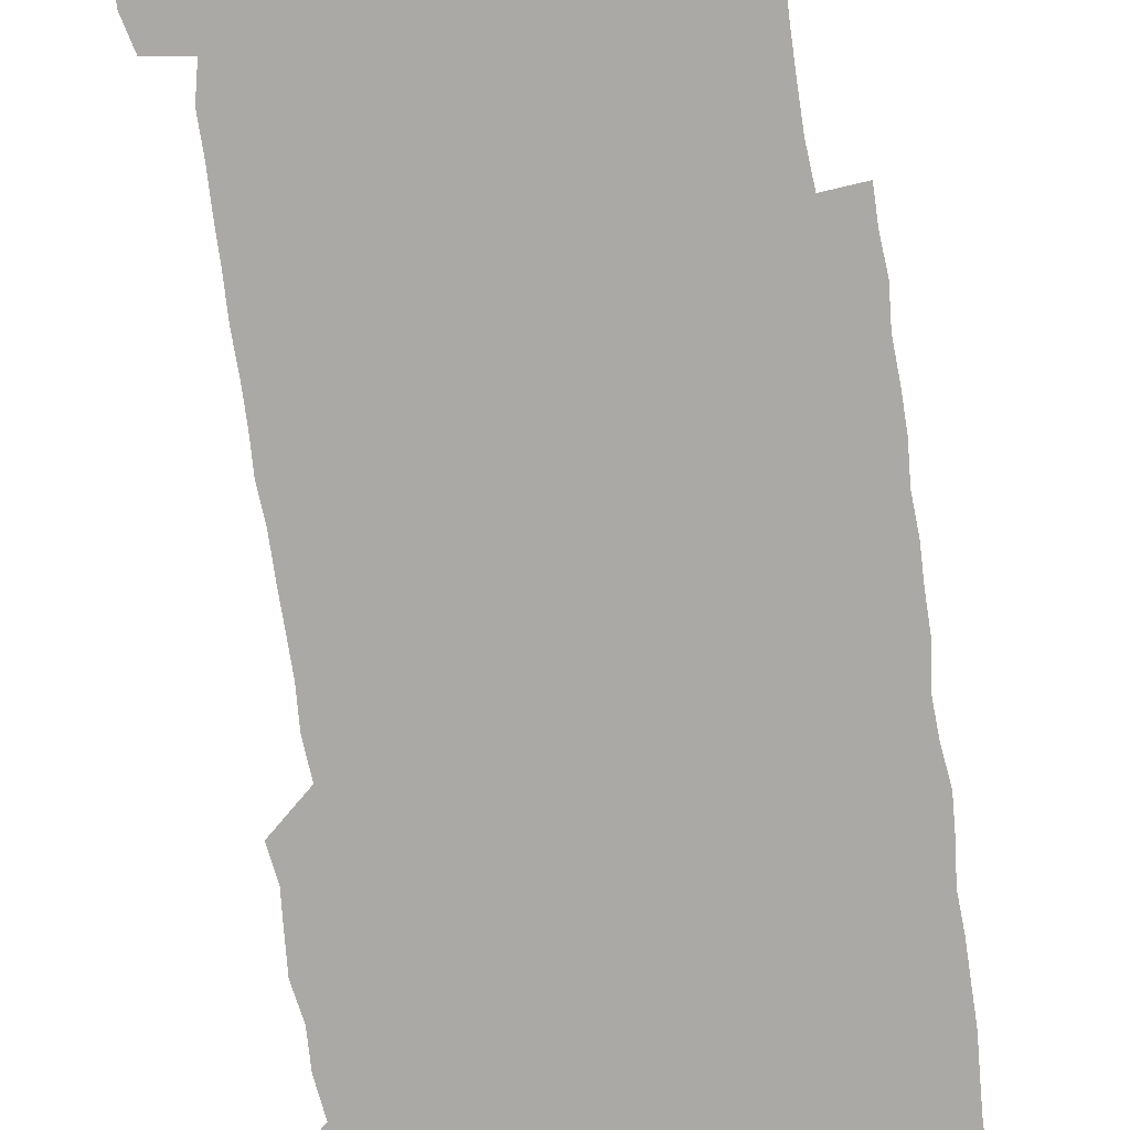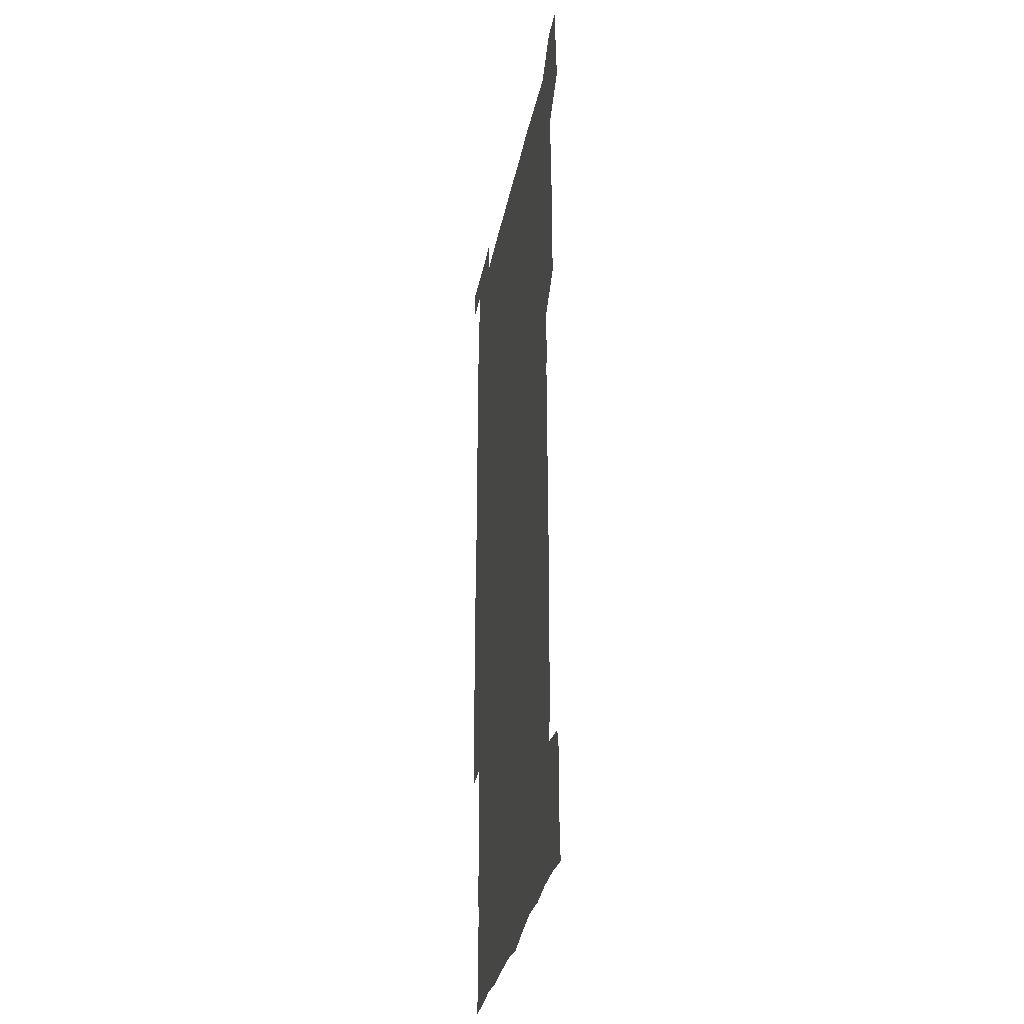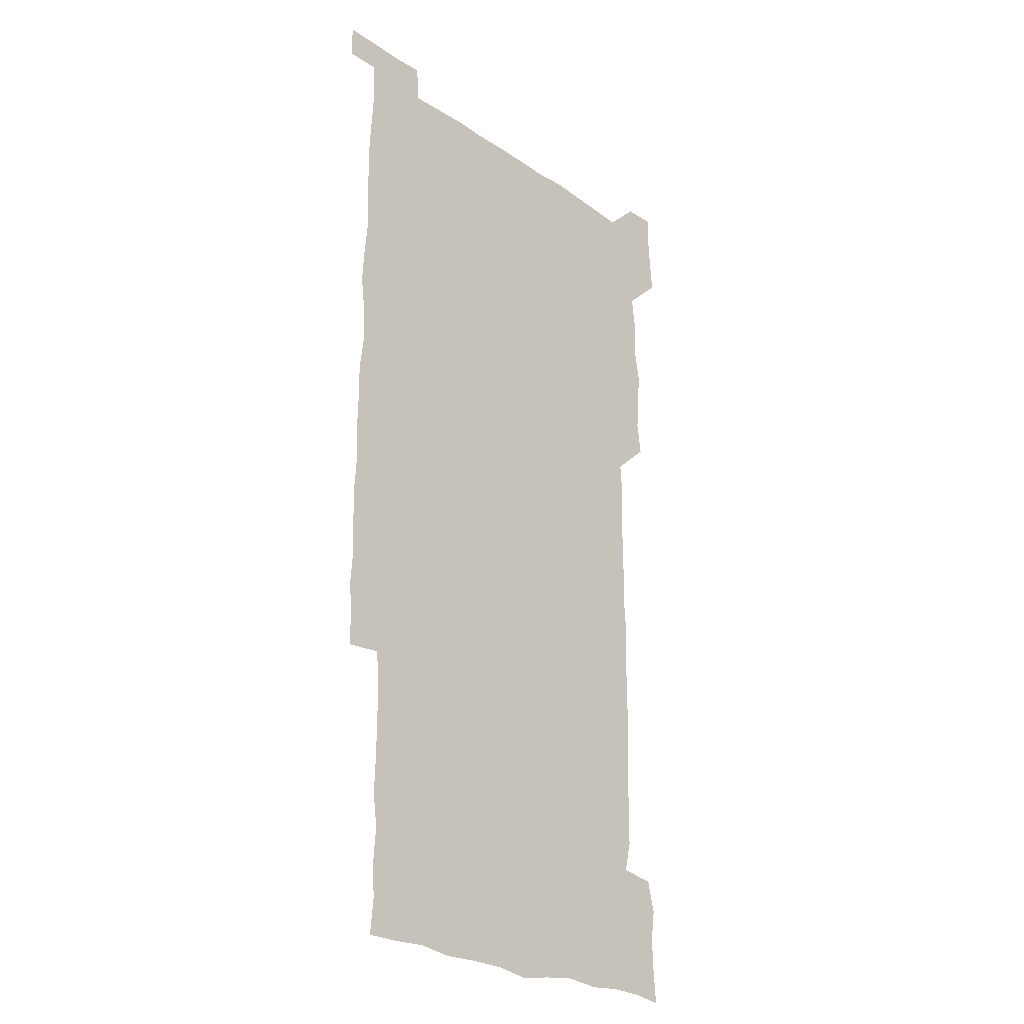
<metadata>
{"format":"obj","ext":"obj","renderer":"f3d","projection":"perspective","resolution":1024,"background":"white","views":[{"elev":-75.5,"azim":8.5,"up":"+Z"},{"elev":-32.3,"azim":-100.8,"up":"+Y"},{"elev":-25.3,"azim":132.7,"up":"+Y"}]}
</metadata>
<code>
v 448.3 558.2 0
v 449.4 571.5 0
v 450.4 585.8 0
v 450.3 600.4 0
v 464 164.8 0
v 465.1 178.8 0
v 465.7 194.2 0
v 463.8 207.3 0
v 467.1 221.2 0
v 462.9 451.3 0
v 464.9 465.8 0
v 463.7 480.5 0
v 462.6 494.8 0
v 465.1 510.1 0
v 464.4 525.6 0
v 466.4 541.6 0
v 465.9 556.6 0
v 466.5 570.9 0
v 466.3 585.3 0
v 465.3 599.9 0
v 478.2 166.5 0
v 481.3 181.5 0
v 483.7 196.4 0
v 480.8 209.1 0
v 483.4 223.7 0
v 480.4 237.2 0
v 480.5 252.8 0
v 480 268.1 0
v 479.8 283.7 0
v 479.2 298.8 0
v 479.5 314.1 0
v 479.3 329.2 0
v 478.6 343.8 0
v 479.6 358.8 0
v 479.5 374 0
v 479.7 389.4 0
v 479.8 404.9 0
v 478.8 420.4 0
v 480 436.2 0
v 479.5 451.1 0
v 481.2 466 0
v 479.3 480.9 0
v 481.3 496 0
v 481.4 510.8 0
v 480.2 525.8 0
v 482.4 540.7 0
v 481.4 556 0
v 481.1 570.7 0
v 481.3 584.8 0
v 493.3 166.7 0
v 496.1 182 0
v 495.8 195.6 0
v 496.2 210 0
v 497.8 225.8 0
v 495.3 239.4 0
v 497.3 255.8 0
v 496.6 270.6 0
v 497.2 286 0
v 497.3 301 0
v 496.6 315.8 0
v 496.3 330.7 0
v 496.5 345.8 0
v 496 360.6 0
v 496.7 376 0
v 496.8 390.9 0
v 496.2 405.8 0
v 496.5 421 0
v 496.3 436.1 0
v 495.7 451.1 0
v 496.6 466.1 0
v 496.9 481.2 0
v 496.3 496.1 0
v 497.2 510.9 0
v 496.7 525.9 0
v 497 540.6 0
v 497.8 554.9 0
v 496.4 570.5 0
v 495.5 585.7 0
v 507.6 165.2 0
v 510.3 181.1 0
v 509.8 195 0
v 513.7 213.5 0
v 513.1 227.4 0
v 512.3 241.8 0
v 511.8 256.2 0
v 511.9 271.4 0
v 512.8 287 0
v 511.6 301.2 0
v 511.4 316.1 0
v 511.9 331.4 0
v 510.7 345.9 0
v 511.3 361 0
v 512.7 376.9 0
v 512.1 391.3 0
v 511.8 406.2 0
v 511.3 421 0
v 511.9 436.2 0
v 512.1 451.3 0
v 511.9 466.2 0
v 512.2 481.1 0
v 511.8 496.1 0
v 511.5 511 0
v 511.7 525.8 0
v 511.7 540.6 0
v 512 555.1 0
v 511.6 569.9 0
v 510.2 586.4 0
v 524.5 166.5 0
v 525.6 181.3 0
v 527 198.1 0
v 527.7 213.6 0
v 526.8 226.7 0
v 528.2 243.1 0
v 526.6 256.5 0
v 526.9 271.7 0
v 526.9 286.7 0
v 526.7 301.5 0
v 525.9 315.9 0
v 527.2 332.1 0
v 527.2 346.9 0
v 526.3 361.3 0
v 526.5 376.3 0
v 527 391.5 0
v 526.7 406.2 0
v 526.9 421.1 0
v 525.8 436 0
v 526.7 451.3 0
v 526.8 466.2 0
v 526.8 481 0
v 526.9 495.9 0
v 526.6 510.9 0
v 526.4 525.7 0
v 527.2 540.2 0
v 526.7 555.2 0
v 526.2 570.4 0
v 524.6 587.4 0
v 539.3 164.6 0
v 541.5 183 0
v 541.5 197.7 0
v 541.5 212.1 0
v 542 228 0
v 541.9 242.4 0
v 541.3 256.4 0
v 541.8 271.5 0
v 541.9 286.8 0
v 541.6 301.6 0
v 541.4 316.5 0
v 541.5 331.5 0
v 541.6 346.8 0
v 541.5 361.5 0
v 541.4 376.4 0
v 541.3 391.1 0
v 540.6 405.5 0
v 542.1 421.6 0
v 541.3 436.2 0
v 541.6 451.3 0
v 541.5 466.2 0
v 540.6 481.1 0
v 541.6 496.1 0
v 541.3 510.9 0
v 542 525.6 0
v 541.4 541 0
v 541.4 555.5 0
v 541.1 570.5 0
v 540.3 586.2 0
v 554.2 161.9 0
v 555.7 181.5 0
v 555.9 196.3 0
v 556.2 212.1 0
v 556.4 227.6 0
v 556.2 241.9 0
v 556.7 257.1 0
v 556.2 270.6 0
v 556.7 287.8 0
v 556.2 301.6 0
v 556.1 316.4 0
v 556.2 331.4 0
v 556.2 346.4 0
v 556.1 361.4 0
v 556.1 376.4 0
v 556.2 391 0
v 556.3 406.4 0
v 556.4 421.3 0
v 556.2 436.2 0
v 556.4 451.4 0
v 556.5 466.2 0
v 556.1 481.1 0
v 556.6 496 0
v 556.2 510.9 0
v 556.3 525.6 0
v 556.4 540.6 0
v 556.3 555.5 0
v 556.2 570.2 0
v 555.3 586.6 0
v 569.8 164.1 0
v 570.8 182.3 0
v 571 197.8 0
v 571.2 213.5 0
v 571 227.1 0
v 571 243 0
v 571 256.9 0
v 570.7 270.7 0
v 570.9 287.7 0
v 571.2 302 0
v 571.1 316.5 0
v 571.1 331.8 0
v 571 346.5 0
v 570.9 361.6 0
v 570.6 375.6 0
v 571.4 391.8 0
v 571.2 406.4 0
v 571.2 421.1 0
v 571.1 436.1 0
v 571.1 451 0
v 571.2 466.4 0
v 571.1 481.1 0
v 571.2 496 0
v 571.1 510.9 0
v 570.9 525.9 0
v 571.3 540.3 0
v 571 556.1 0
v 571.1 570.6 0
v 570.5 586.7 0
v 585.8 164.2 0
v 585.7 182.3 0
v 586.1 196.2 0
v 585.8 212.2 0
v 585.7 227.7 0
v 585.9 241.8 0
v 585.5 256.9 0
v 585.6 270.9 0
v 586.3 285.8 0
v 585.9 302.1 0
v 585.9 316.4 0
v 585.8 331.7 0
v 585.9 346.7 0
v 585.7 361.8 0
v 585.9 376.9 0
v 585.8 391.6 0
v 585.7 406.7 0
v 586 421.2 0
v 586 436.2 0
v 585.9 451 0
v 585.9 466.1 0
v 586 481 0
v 586 496 0
v 585.9 510.9 0
v 585.9 525.7 0
v 586 540.8 0
v 586.2 555.3 0
v 586.1 570.5 0
v 585.9 586.2 0
v 601.5 163.5 0
v 600.9 180.3 0
v 601 196 0
v 600.3 213.3 0
v 600.6 227.1 0
v 600.6 241.8 0
v 600.5 256.6 0
v 600.2 272.5 0
v 601.1 285.7 0
v 600.6 302.2 0
v 600.6 316.7 0
v 600.7 331 0
v 600.4 347.3 0
v 600.4 362.1 0
v 600.4 376.8 0
v 600.5 391.6 0
v 600.8 406.4 0
v 600.6 421.5 0
v 600.6 436.2 0
v 600.6 451 0
v 600.9 465.5 0
v 600.8 481 0
v 600.8 496 0
v 600.7 510.8 0
v 600.8 525.8 0
v 600.8 540.6 0
v 601.1 555.7 0
v 601.1 570.5 0
v 601 586.7 0
v 616.6 165.4 0
v 615 183.8 0
v 616.2 196.1 0
v 615.2 212.2 0
v 615.3 226.9 0
v 615.6 241.3 0
v 615.7 256.2 0
v 615.4 271.7 0
v 615.5 286.4 0
v 614.8 302.8 0
v 615.3 316.8 0
v 615.1 332.1 0
v 615.4 346.6 0
v 615.1 361.8 0
v 615.2 376.6 0
v 615.2 391.5 0
v 615.2 406.5 0
v 615.4 421.3 0
v 615.2 436.2 0
v 615.7 451 0
v 615.2 467 0
v 615.9 481.4 0
v 615.4 496.1 0
v 615.5 510.9 0
v 615.6 525.8 0
v 615 540.1 0
v 616 555.9 0
v 615.9 570.1 0
v 616.2 586 0
v 632.3 164.6 0
v 630.1 181.7 0
v 630.9 195.5 0
v 630.1 211.3 0
v 629.8 226.5 0
v 630.4 240.9 0
v 630.4 256.1 0
v 630.1 271.8 0
v 630.2 287.1 0
v 629 302.6 0
v 630 316.7 0
v 629.9 331.6 0
v 629.6 346.8 0
v 629.9 361.5 0
v 629.4 376.7 0
v 629.8 391.4 0
v 630.1 406.2 0
v 630.5 421 0
v 630.2 436.2 0
v 630.1 451.3 0
v 629.2 466.4 0
v 630.8 481.1 0
v 630.5 495.9 0
v 631.4 511.1 0
v 630.8 526 0
v 630.4 540.8 0
v 630.8 555.7 0
v 630.7 570.3 0
v 631.3 585.3 0
v 631.9 601.7 0
v 646.5 164.6 0
v 645 179.8 0
v 645.9 193.6 0
v 644.8 209.7 0
v 646.7 223.7 0
v 646.1 238.8 0
v 646 254.2 0
v 646 270.1 0
v 647.2 286.3 0
v 645.1 301.7 0
v 645 316.4 0
v 644 331.5 0
v 645 346.1 0
v 644.4 361.2 0
v 645.3 375.8 0
v 645.4 390.9 0
v 646 405.7 0
v 645.3 420.9 0
v 645.8 435.7 0
v 645.4 451.2 0
v 645.4 466.4 0
v 644.4 481.2 0
v 645.2 495.6 0
v 646.6 511.1 0
v 645.7 526.1 0
v 644.8 540.7 0
v 646.4 555.8 0
v 645.2 570.4 0
v 645.5 585.2 0
v 646.4 600.7 0
v 663.3 285 0
v 663.2 299.1 0
v 664.3 313.3 0
v 663.1 328.7 0
v 663.8 343.7 0
v 664 358.9 0
v 662.9 374.3 0
v 663.7 389.5 0
v 663.3 404.3 0
v 663.4 419.1 0
v 661.4 435.2 0
v 662.1 450.5 0
v 664 465.4 0
v 663.1 480.5 0
v 661.5 495.8 0
v 662.3 511.1 0
v 662.3 526.1 0
v 662.4 541.2 0
v 661.4 556.3 0
v 660.5 571.2 0
v 661.2 586.9 0
v 661.4 601.1 0
v 676 586.7 0
v 676.2 601 0
f 16 17 1
f 1 17 2
f 17 18 2
f 2 18 3
f 18 19 3
f 3 19 4
f 19 20 4
f 5 21 6
f 21 22 6
f 6 22 7
f 22 23 7
f 7 23 8
f 23 24 8
f 8 24 9
f 24 25 9
f 39 40 10
f 10 40 11
f 40 41 11
f 11 41 12
f 41 42 12
f 12 42 13
f 42 43 13
f 13 43 14
f 43 44 14
f 14 44 15
f 44 45 15
f 15 45 16
f 45 46 16
f 16 46 17
f 46 47 17
f 17 47 18
f 47 48 18
f 18 48 19
f 48 49 19
f 19 49 20
f 21 50 22
f 50 51 22
f 22 51 23
f 51 52 23
f 23 52 24
f 52 53 24
f 24 53 25
f 53 54 25
f 25 54 26
f 54 55 26
f 26 55 27
f 55 56 27
f 27 56 28
f 56 57 28
f 28 57 29
f 57 58 29
f 29 58 30
f 58 59 30
f 30 59 31
f 59 60 31
f 31 60 32
f 60 61 32
f 32 61 33
f 61 62 33
f 33 62 34
f 62 63 34
f 34 63 35
f 63 64 35
f 35 64 36
f 64 65 36
f 36 65 37
f 65 66 37
f 37 66 38
f 66 67 38
f 38 67 39
f 67 68 39
f 39 68 40
f 68 69 40
f 40 69 41
f 69 70 41
f 41 70 42
f 70 71 42
f 42 71 43
f 71 72 43
f 43 72 44
f 72 73 44
f 44 73 45
f 73 74 45
f 45 74 46
f 74 75 46
f 46 75 47
f 75 76 47
f 47 76 48
f 76 77 48
f 48 77 49
f 77 78 49
f 50 79 51
f 79 80 51
f 51 80 52
f 80 81 52
f 52 81 53
f 81 82 53
f 53 82 54
f 82 83 54
f 54 83 55
f 83 84 55
f 55 84 56
f 84 85 56
f 56 85 57
f 85 86 57
f 57 86 58
f 86 87 58
f 58 87 59
f 87 88 59
f 59 88 60
f 88 89 60
f 60 89 61
f 89 90 61
f 61 90 62
f 90 91 62
f 62 91 63
f 91 92 63
f 63 92 64
f 92 93 64
f 64 93 65
f 93 94 65
f 65 94 66
f 94 95 66
f 66 95 67
f 95 96 67
f 67 96 68
f 96 97 68
f 68 97 69
f 97 98 69
f 69 98 70
f 98 99 70
f 70 99 71
f 99 100 71
f 71 100 72
f 100 101 72
f 72 101 73
f 101 102 73
f 73 102 74
f 102 103 74
f 74 103 75
f 103 104 75
f 75 104 76
f 104 105 76
f 76 105 77
f 105 106 77
f 77 106 78
f 106 107 78
f 79 108 80
f 108 109 80
f 80 109 81
f 109 110 81
f 81 110 82
f 110 111 82
f 82 111 83
f 111 112 83
f 83 112 84
f 112 113 84
f 84 113 85
f 113 114 85
f 85 114 86
f 114 115 86
f 86 115 87
f 115 116 87
f 87 116 88
f 116 117 88
f 88 117 89
f 117 118 89
f 89 118 90
f 118 119 90
f 90 119 91
f 119 120 91
f 91 120 92
f 120 121 92
f 92 121 93
f 121 122 93
f 93 122 94
f 122 123 94
f 94 123 95
f 123 124 95
f 95 124 96
f 124 125 96
f 96 125 97
f 125 126 97
f 97 126 98
f 126 127 98
f 98 127 99
f 127 128 99
f 99 128 100
f 128 129 100
f 100 129 101
f 129 130 101
f 101 130 102
f 130 131 102
f 102 131 103
f 131 132 103
f 103 132 104
f 132 133 104
f 104 133 105
f 133 134 105
f 105 134 106
f 134 135 106
f 106 135 107
f 135 136 107
f 108 137 109
f 137 138 109
f 109 138 110
f 138 139 110
f 110 139 111
f 139 140 111
f 111 140 112
f 140 141 112
f 112 141 113
f 141 142 113
f 113 142 114
f 142 143 114
f 114 143 115
f 143 144 115
f 115 144 116
f 144 145 116
f 116 145 117
f 145 146 117
f 117 146 118
f 146 147 118
f 118 147 119
f 147 148 119
f 119 148 120
f 148 149 120
f 120 149 121
f 149 150 121
f 121 150 122
f 150 151 122
f 122 151 123
f 151 152 123
f 123 152 124
f 152 153 124
f 124 153 125
f 153 154 125
f 125 154 126
f 154 155 126
f 126 155 127
f 155 156 127
f 127 156 128
f 156 157 128
f 128 157 129
f 157 158 129
f 129 158 130
f 158 159 130
f 130 159 131
f 159 160 131
f 131 160 132
f 160 161 132
f 132 161 133
f 161 162 133
f 133 162 134
f 162 163 134
f 134 163 135
f 163 164 135
f 135 164 136
f 164 165 136
f 137 166 138
f 166 167 138
f 138 167 139
f 167 168 139
f 139 168 140
f 168 169 140
f 140 169 141
f 169 170 141
f 141 170 142
f 170 171 142
f 142 171 143
f 171 172 143
f 143 172 144
f 172 173 144
f 144 173 145
f 173 174 145
f 145 174 146
f 174 175 146
f 146 175 147
f 175 176 147
f 147 176 148
f 176 177 148
f 148 177 149
f 177 178 149
f 149 178 150
f 178 179 150
f 150 179 151
f 179 180 151
f 151 180 152
f 180 181 152
f 152 181 153
f 181 182 153
f 153 182 154
f 182 183 154
f 154 183 155
f 183 184 155
f 155 184 156
f 184 185 156
f 156 185 157
f 185 186 157
f 157 186 158
f 186 187 158
f 158 187 159
f 187 188 159
f 159 188 160
f 188 189 160
f 160 189 161
f 189 190 161
f 161 190 162
f 190 191 162
f 162 191 163
f 191 192 163
f 163 192 164
f 192 193 164
f 164 193 165
f 193 194 165
f 166 195 167
f 195 196 167
f 167 196 168
f 196 197 168
f 168 197 169
f 197 198 169
f 169 198 170
f 198 199 170
f 170 199 171
f 199 200 171
f 171 200 172
f 200 201 172
f 172 201 173
f 201 202 173
f 173 202 174
f 202 203 174
f 174 203 175
f 203 204 175
f 175 204 176
f 204 205 176
f 176 205 177
f 205 206 177
f 177 206 178
f 206 207 178
f 178 207 179
f 207 208 179
f 179 208 180
f 208 209 180
f 180 209 181
f 209 210 181
f 181 210 182
f 210 211 182
f 182 211 183
f 211 212 183
f 183 212 184
f 212 213 184
f 184 213 185
f 213 214 185
f 185 214 186
f 214 215 186
f 186 215 187
f 215 216 187
f 187 216 188
f 216 217 188
f 188 217 189
f 217 218 189
f 189 218 190
f 218 219 190
f 190 219 191
f 219 220 191
f 191 220 192
f 220 221 192
f 192 221 193
f 221 222 193
f 193 222 194
f 222 223 194
f 195 224 196
f 224 225 196
f 196 225 197
f 225 226 197
f 197 226 198
f 226 227 198
f 198 227 199
f 227 228 199
f 199 228 200
f 228 229 200
f 200 229 201
f 229 230 201
f 201 230 202
f 230 231 202
f 202 231 203
f 231 232 203
f 203 232 204
f 232 233 204
f 204 233 205
f 233 234 205
f 205 234 206
f 234 235 206
f 206 235 207
f 235 236 207
f 207 236 208
f 236 237 208
f 208 237 209
f 237 238 209
f 209 238 210
f 238 239 210
f 210 239 211
f 239 240 211
f 211 240 212
f 240 241 212
f 212 241 213
f 241 242 213
f 213 242 214
f 242 243 214
f 214 243 215
f 243 244 215
f 215 244 216
f 244 245 216
f 216 245 217
f 245 246 217
f 217 246 218
f 246 247 218
f 218 247 219
f 247 248 219
f 219 248 220
f 248 249 220
f 220 249 221
f 249 250 221
f 221 250 222
f 250 251 222
f 222 251 223
f 251 252 223
f 224 253 225
f 253 254 225
f 225 254 226
f 254 255 226
f 226 255 227
f 255 256 227
f 227 256 228
f 256 257 228
f 228 257 229
f 257 258 229
f 229 258 230
f 258 259 230
f 230 259 231
f 259 260 231
f 231 260 232
f 260 261 232
f 232 261 233
f 261 262 233
f 233 262 234
f 262 263 234
f 234 263 235
f 263 264 235
f 235 264 236
f 264 265 236
f 236 265 237
f 265 266 237
f 237 266 238
f 266 267 238
f 238 267 239
f 267 268 239
f 239 268 240
f 268 269 240
f 240 269 241
f 269 270 241
f 241 270 242
f 270 271 242
f 242 271 243
f 271 272 243
f 243 272 244
f 272 273 244
f 244 273 245
f 273 274 245
f 245 274 246
f 274 275 246
f 246 275 247
f 275 276 247
f 247 276 248
f 276 277 248
f 248 277 249
f 277 278 249
f 249 278 250
f 278 279 250
f 250 279 251
f 279 280 251
f 251 280 252
f 280 281 252
f 253 282 254
f 282 283 254
f 254 283 255
f 283 284 255
f 255 284 256
f 284 285 256
f 256 285 257
f 285 286 257
f 257 286 258
f 286 287 258
f 258 287 259
f 287 288 259
f 259 288 260
f 288 289 260
f 260 289 261
f 289 290 261
f 261 290 262
f 290 291 262
f 262 291 263
f 291 292 263
f 263 292 264
f 292 293 264
f 264 293 265
f 293 294 265
f 265 294 266
f 294 295 266
f 266 295 267
f 295 296 267
f 267 296 268
f 296 297 268
f 268 297 269
f 297 298 269
f 269 298 270
f 298 299 270
f 270 299 271
f 299 300 271
f 271 300 272
f 300 301 272
f 272 301 273
f 301 302 273
f 273 302 274
f 302 303 274
f 274 303 275
f 303 304 275
f 275 304 276
f 304 305 276
f 276 305 277
f 305 306 277
f 277 306 278
f 306 307 278
f 278 307 279
f 307 308 279
f 279 308 280
f 308 309 280
f 280 309 281
f 309 310 281
f 282 311 283
f 311 312 283
f 283 312 284
f 312 313 284
f 284 313 285
f 313 314 285
f 285 314 286
f 314 315 286
f 286 315 287
f 315 316 287
f 287 316 288
f 316 317 288
f 288 317 289
f 317 318 289
f 289 318 290
f 318 319 290
f 290 319 291
f 319 320 291
f 291 320 292
f 320 321 292
f 292 321 293
f 321 322 293
f 293 322 294
f 322 323 294
f 294 323 295
f 323 324 295
f 295 324 296
f 324 325 296
f 296 325 297
f 325 326 297
f 297 326 298
f 326 327 298
f 298 327 299
f 327 328 299
f 299 328 300
f 328 329 300
f 300 329 301
f 329 330 301
f 301 330 302
f 330 331 302
f 302 331 303
f 331 332 303
f 303 332 304
f 332 333 304
f 304 333 305
f 333 334 305
f 305 334 306
f 334 335 306
f 306 335 307
f 335 336 307
f 307 336 308
f 336 337 308
f 308 337 309
f 337 338 309
f 309 338 310
f 338 339 310
f 311 341 312
f 341 342 312
f 312 342 313
f 342 343 313
f 313 343 314
f 343 344 314
f 314 344 315
f 344 345 315
f 315 345 316
f 345 346 316
f 316 346 317
f 346 347 317
f 317 347 318
f 347 348 318
f 318 348 319
f 348 349 319
f 319 349 320
f 349 350 320
f 320 350 321
f 350 351 321
f 321 351 322
f 351 352 322
f 322 352 323
f 352 353 323
f 323 353 324
f 353 354 324
f 324 354 325
f 354 355 325
f 325 355 326
f 355 356 326
f 326 356 327
f 356 357 327
f 327 357 328
f 357 358 328
f 328 358 329
f 358 359 329
f 329 359 330
f 359 360 330
f 330 360 331
f 360 361 331
f 331 361 332
f 361 362 332
f 332 362 333
f 362 363 333
f 333 363 334
f 363 364 334
f 334 364 335
f 364 365 335
f 335 365 336
f 365 366 336
f 336 366 337
f 366 367 337
f 337 367 338
f 367 368 338
f 338 368 339
f 368 369 339
f 339 369 340
f 369 370 340
f 349 371 350
f 371 372 350
f 350 372 351
f 372 373 351
f 351 373 352
f 373 374 352
f 352 374 353
f 374 375 353
f 353 375 354
f 375 376 354
f 354 376 355
f 376 377 355
f 355 377 356
f 377 378 356
f 356 378 357
f 378 379 357
f 357 379 358
f 379 380 358
f 358 380 359
f 380 381 359
f 359 381 360
f 381 382 360
f 360 382 361
f 382 383 361
f 361 383 362
f 383 384 362
f 362 384 363
f 384 385 363
f 363 385 364
f 385 386 364
f 364 386 365
f 386 387 365
f 365 387 366
f 387 388 366
f 366 388 367
f 388 389 367
f 367 389 368
f 389 390 368
f 368 390 369
f 390 391 369
f 369 391 370
f 391 392 370
f 391 393 392
f 393 394 392

</code>
